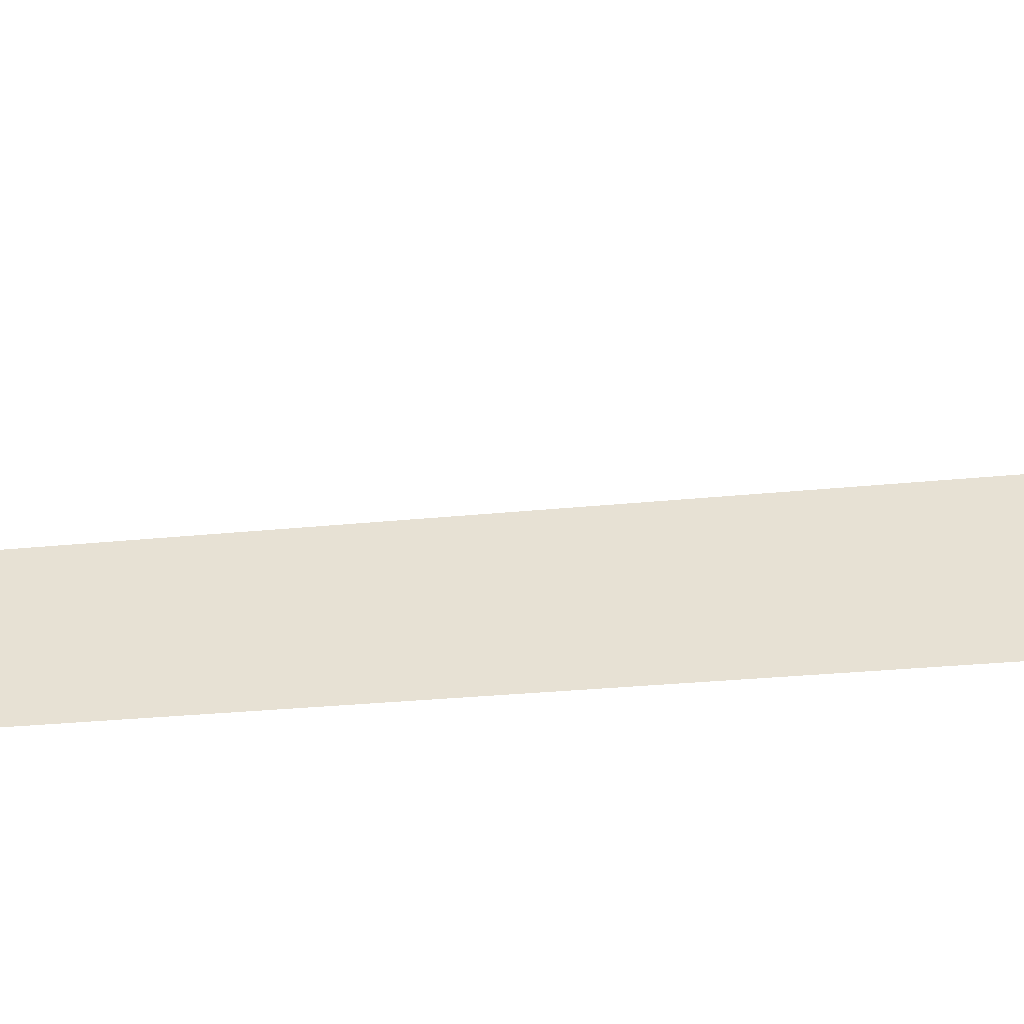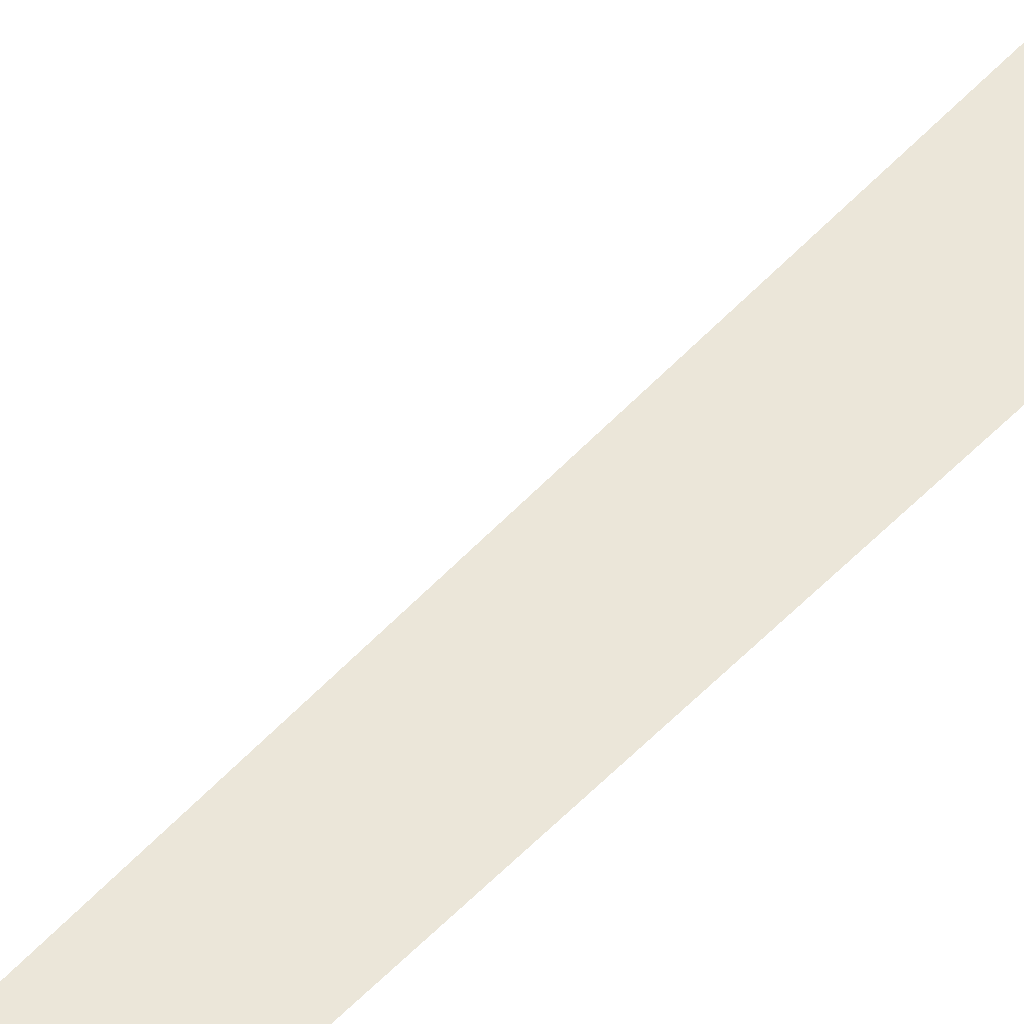
<metadata>
{"format":"obj","ext":"obj","renderer":"f3d","projection":"perspective","resolution":1024,"background":"white","views":[{"elev":39.4,"azim":84.4,"up":"+Z"},{"elev":57.4,"azim":43.6,"up":"+Z"}]}
</metadata>
<code>
o #ID1051
v -0.007511 0.542 -0.06607
v 0.008185 0.5363 -0.06607
v 0.01185 -0.5272 -0.06607
v 0.01185 -0.5272 -0.06607
v 0.008185 0.5363 -0.06607
v -0.007511 0.542 -0.06607
f 1 2 3
f 4 5 6

</code>
